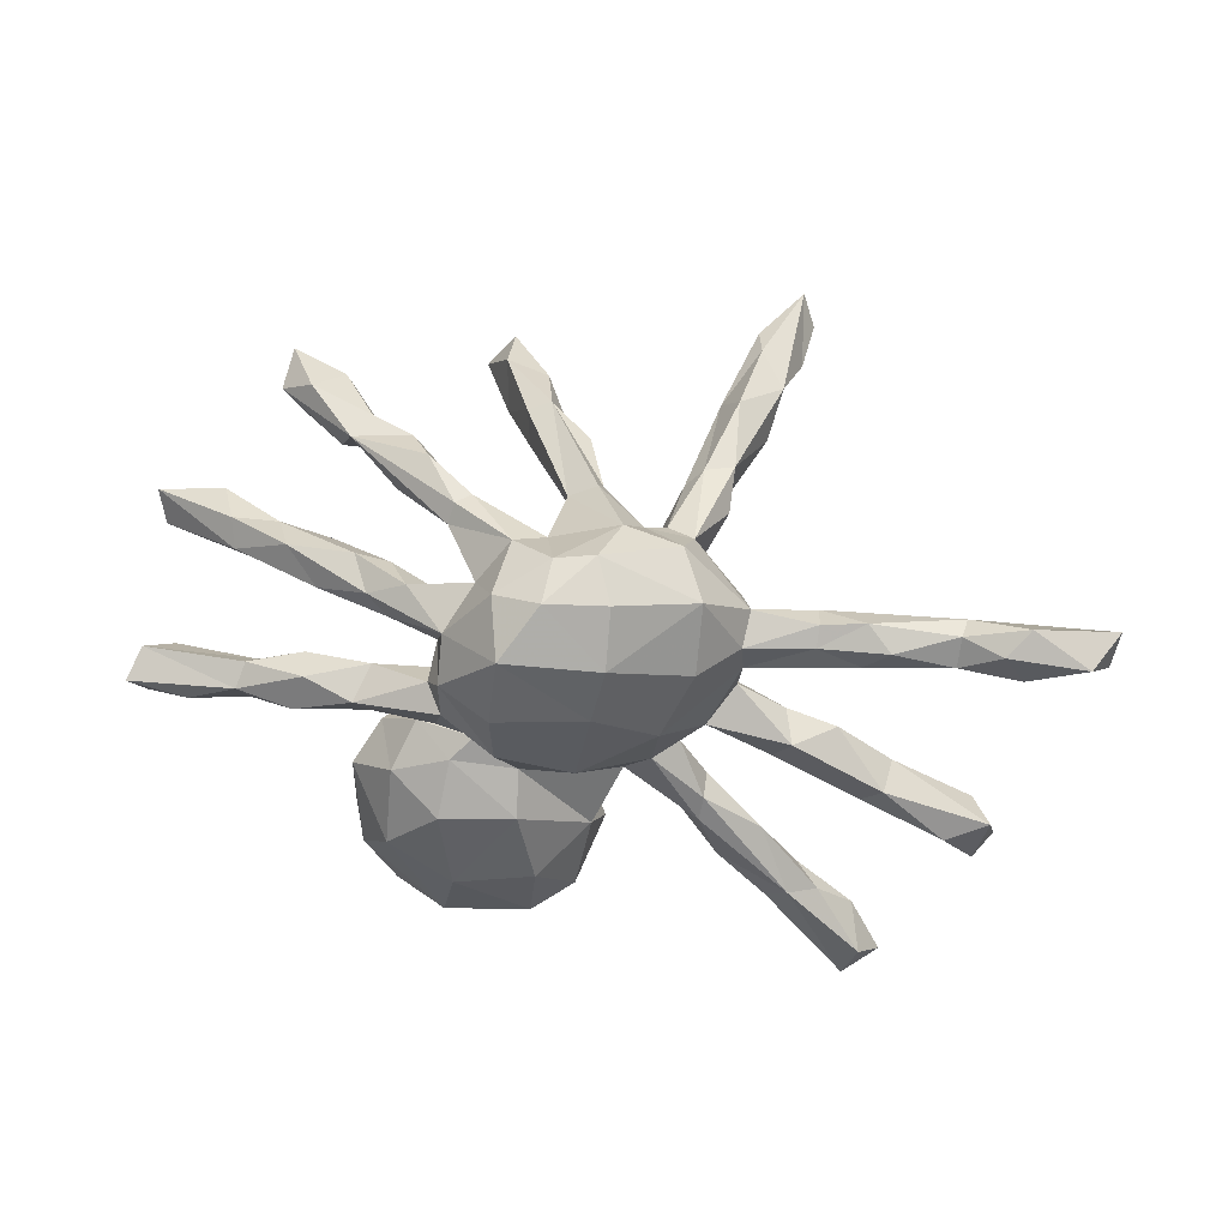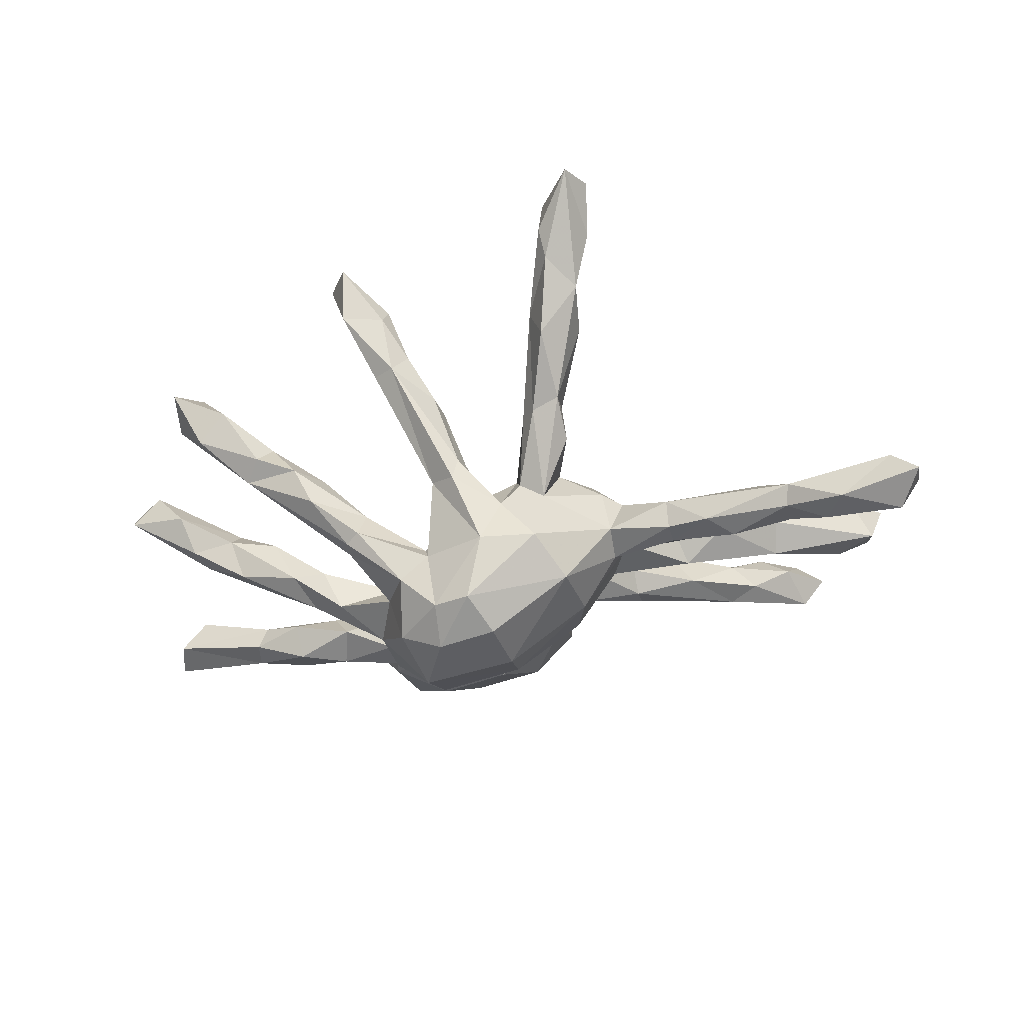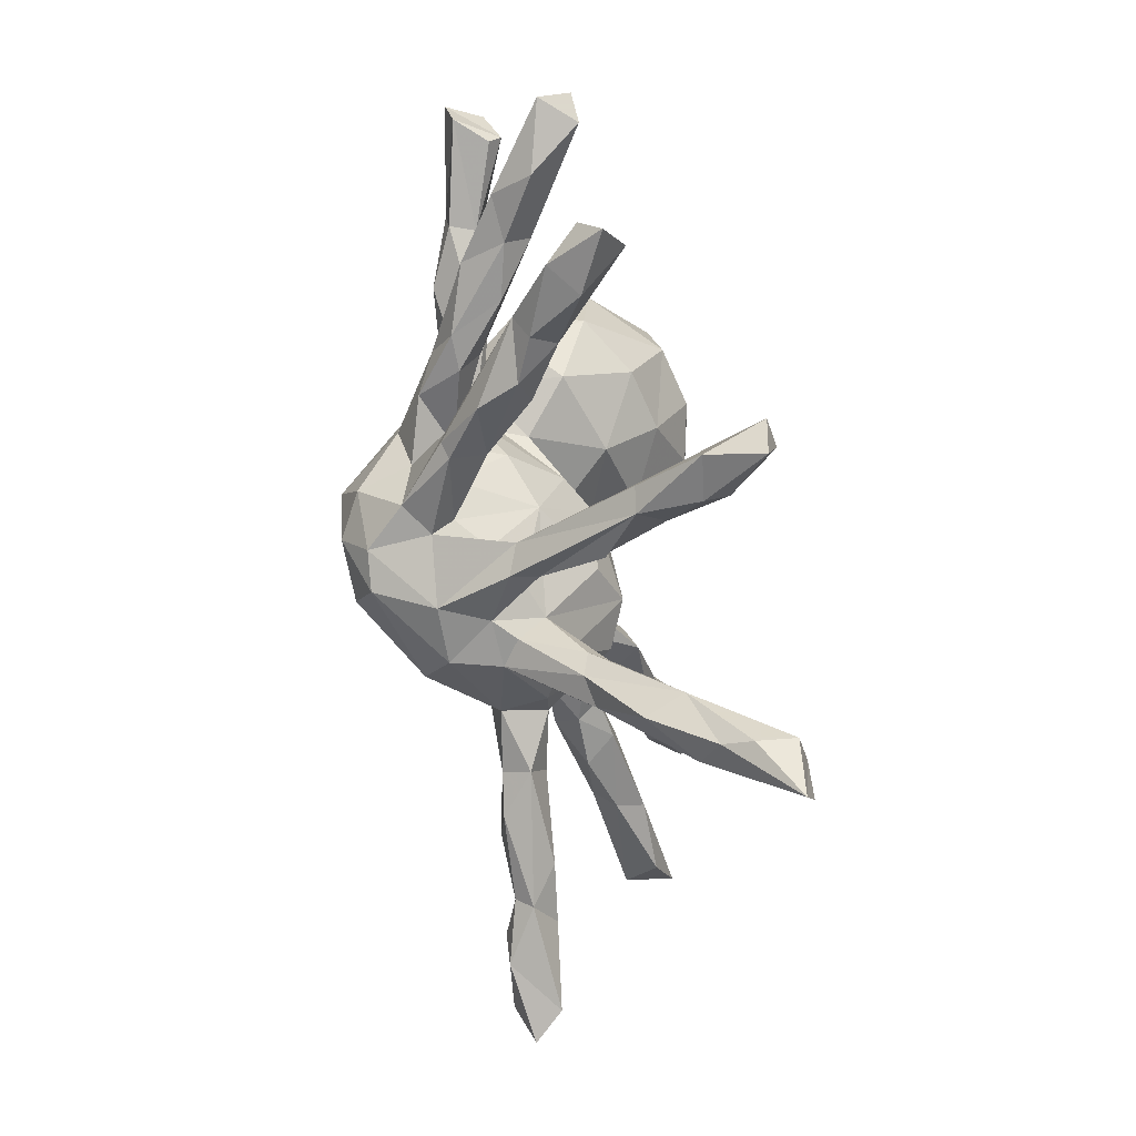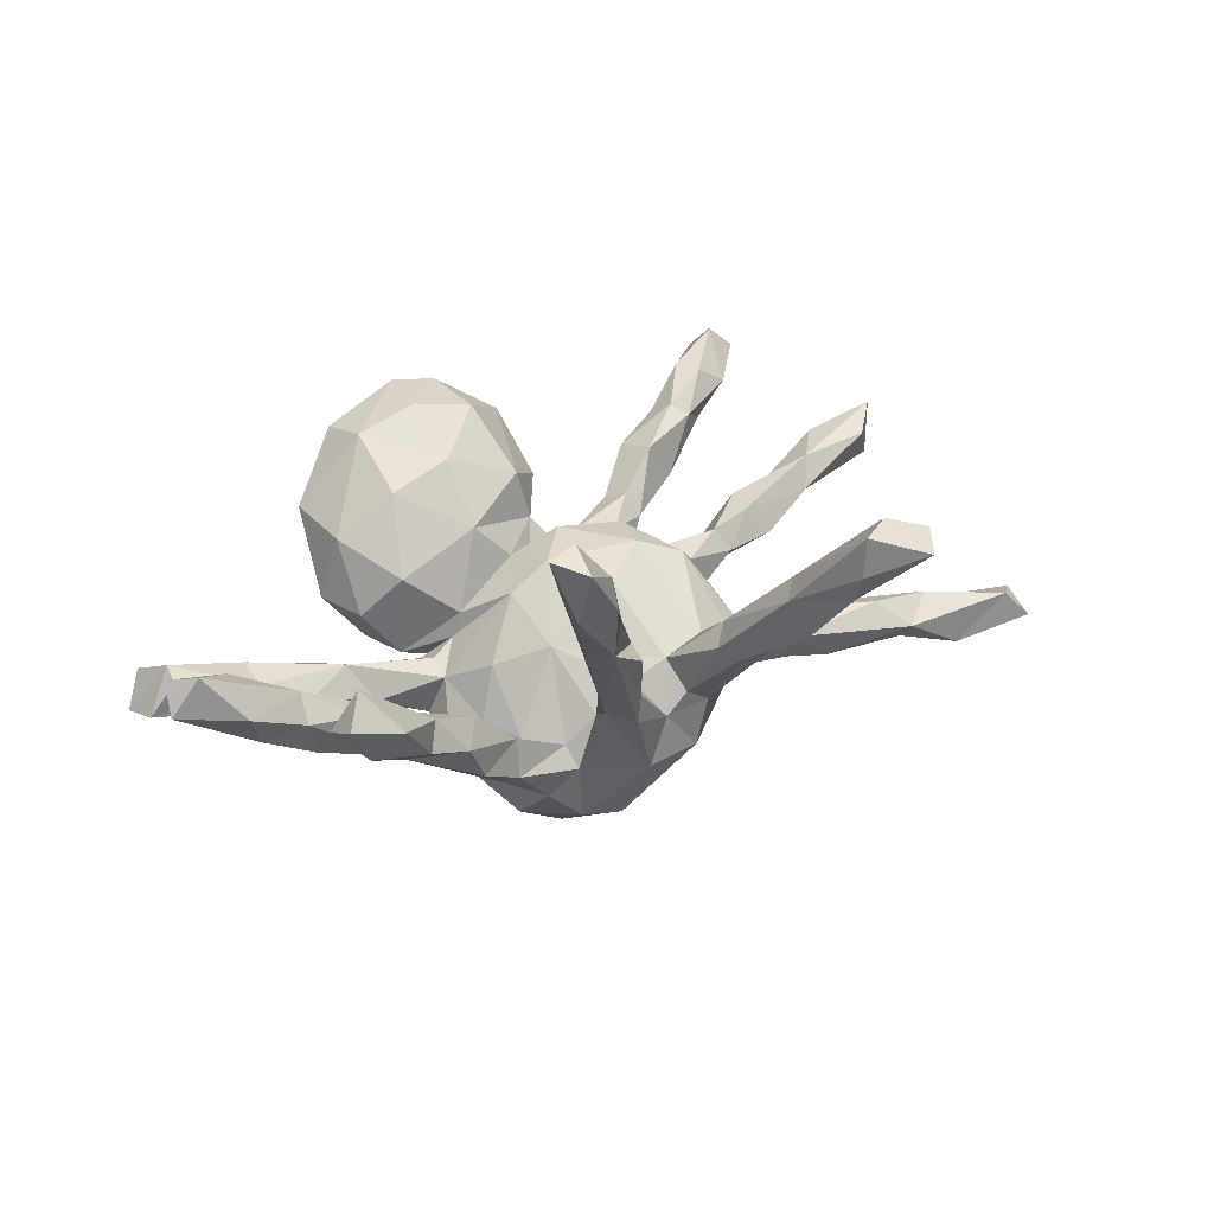
<metadata>
{"format":"obj","ext":"obj","renderer":"f3d","projection":"perspective","resolution":1024,"background":"white","views":[{"elev":-79.8,"azim":-12.2,"up":"+Z"},{"elev":-41.2,"azim":11.6,"up":"+Z"},{"elev":-71.3,"azim":-81.1,"up":"+Y"},{"elev":32.0,"azim":-31.3,"up":"+Z"}]}
</metadata>
<code>
v 0.2805 -0.6645 0.3616
v 0.2204 -0.5559 0.2433
v 0.3126 -0.6098 0.3749
v 0.2694 -0.5004 0.2072
v 0.2699 -0.551 0.3741
v 0.2122 -0.581 0.2968
v 0.2194 -0.5766 0.3649
v 0.3014 -0.539 0.3073
v -0.212 -0.4787 0.3807
v -0.5775 -0.3923 0.1811
v -0.5265 -0.3466 0.08469
v 0.1937 -0.4686 0.1299
v -0.1371 -0.4307 0.2731
v -0.2157 -0.4429 0.281
v -0.4756 -0.3712 0.1322
v -0.132 -0.405 0.3164
v 0.2085 -0.405 0.2116
v -0.2509 -0.418 0.3878
v -0.5806 -0.323 0.1423
v 0.2592 -0.4071 0.1832
v -0.1981 -0.405 0.3978
v -0.4118 -0.323 0.04059
v -0.04292 -0.353 0.105
v -0.1612 -0.374 0.1695
v 0.2055 -0.3652 0.05196
v -0.1945 -0.352 0.2798
v -0.1218 -0.3975 0.1648
v -0.5262 -0.2849 0.1588
v -0.535 -0.3345 0.2114
v -0.3022 -0.291 -0.06284
v -0.389 -0.2958 0.08259
v 0.1683 -0.4496 0.2004
v -0.4058 -0.2624 0.08138
v -0.4538 -0.2586 0.07084
v -0.3366 -0.3083 0.009437
v -0.007032 -0.2924 -0.008996
v -0.01665 -0.2984 -0.05685
v -0.241 -0.232 -0.1351
v -0.4397 -0.2831 0.01619
v -0.09565 -0.3728 0.2119
v 0.1277 -0.3149 0.05056
v -0.1421 -0.3123 0.1613
v 0.1539 -0.3501 0.03963
v -0.1113 -0.3255 0.1975
v -0.292 -0.246 0.02445
v -0.2155 -0.2495 -0.125
v 0.1564 -0.2895 0.08211
v -0.0006374 -0.2509 0.01176
v -0.06298 -0.2679 -0.03897
v -0.3438 -0.2146 -0.004343
v -0.2066 -0.2241 -0.06439
v -0.09318 -0.1878 -0.1407
v 0.03272 -0.2614 -0.1874
v -0.03389 -0.3028 0.1084
v -0.08175 -0.2145 -0.1789
v 0.07089 -0.2524 -0.1027
v 0.2094 -0.2906 0.008625
v 0.1553 -0.2507 -0.0958
v -0.2301 -0.1908 -0.07095
v -0.2448 -0.1938 -0.1306
v -0.1366 -0.2052 -0.2208
v -0.05856 -0.2461 0.02411
v 0.1088 -0.2549 -0.06368
v -0.7526 -0.1127 0.1044
v 0.1354 -0.2475 -0.1855
v 0.0002408 -0.2217 -0.2957
v -0.6352 -0.1429 0.07657
v 0.203 -0.3035 0.08091
v -0.7019 -0.1147 0.1649
v -0.0674 -0.2011 -0.2914
v 0.1819 -0.1718 -0.2388
v -0.7471 -0.08444 0.1588
v -0.5276 -0.1165 0.01405
v -0.149 -0.1359 -0.1402
v 0.09379 -0.2096 -0.01515
v -0.04015 -0.2019 -0.08895
v -0.4326 -0.1108 -0.006972
v -0.3865 -0.1105 -0.09857
v 0.02801 -0.207 -0.04227
v -0.06464 -0.09527 -0.002141
v -0.5018 -0.09421 -0.06366
v -0.6078 -0.1082 0.005217
v -0.07085 -0.1347 -0.3409
v -0.6313 -0.05265 0.1135
v 0.03574 -0.1526 -0.334
v -0.3243 -0.1073 -0.09569
v -0.729 -0.05516 0.1167
v 0.6209 -0.2183 -0.1209
v -0.1501 -0.1257 -0.2996
v 0.2692 -0.1591 -0.1222
v 0.7183 -0.2328 -0.1784
v -0.5922 -0.05665 0.002524
v 0.2562 -0.1662 -0.03772
v -0.1799 -0.1218 -0.2015
v -0.1845 -0.06498 -0.1299
v -0.5218 -0.0792 0.05679
v 0.8659 -0.2557 -0.1549
v 0.4591 -0.1813 -0.1476
v 0.8182 -0.2402 -0.1016
v 0.3832 -0.1772 -0.08794
v -0.2894 -0.08964 -0.172
v -0.5466 -0.0405 0.03163
v -0.4205 -0.03787 -0.0249
v 0.2676 -0.09643 -0.1431
v 0.6134 -0.1929 -0.1525
v -0.438 -0.03609 -0.07763
v 0.3865 -0.1213 -0.1401
v 0.3833 -0.1606 -0.1381
v 0.1765 -0.1924 0.0008984
v -0.3349 -0.05603 -0.06072
v -0.3522 -0.0558 -0.1398
v -0.1483 -0.03649 -0.04512
v 0.8662 -0.19 -0.1271
v 0.4078 -0.1194 -0.06507
v 0.1972 -0.05002 -0.2197
v 0.6854 -0.1772 -0.1807
v 0.5661 -0.172 -0.07482
v 0.05011 -0.0468 -0.3292
v 0.144 -0.03258 0.1123
v 0.6769 -0.1749 -0.08694
v 0.7327 -0.1381 -0.135
v -0.3123 -0.022 -0.1215
v 0.5063 -0.141 -0.1616
v 0.4691 -0.1034 -0.1228
v -0.2156 -0.03293 -0.2244
v 0.8262 -0.1872 -0.1891
v 0.6189 -0.1379 -0.1395
v 0.5658 -0.1319 -0.08794
v 0.2913 -0.1327 -0.04235
v -0.1202 -0.02765 -0.3412
v 0.06443 -0.08465 0.07904
v -0.2224 -0.008482 -0.1566
v 0.2702 -0.01412 0.02591
v 0.0453 0.04501 -0.2796
v -0.1979 0.08546 -0.08106
v 0.2805 -0.05684 -0.09523
v -0.3217 0.06203 -0.1152
v -0.4268 0.1034 -0.1336
v -0.4363 0.07433 -0.0752
v -0.224 0.06084 -0.1713
v -0.5138 0.1107 -0.0429
v 0.2243 -0.0576 0.07867
v -0.5292 0.1092 -0.088
v -0.1125 0.08069 -0.2819
v -0.7063 0.1278 -0.0514
v -0.1983 0.04631 -0.0997
v -0.6599 0.1235 0.003401
v -0.2051 0.05139 -0.2275
v 0.282 -0.01899 -0.04681
v -0.7216 0.1885 -0.06581
v -0.1916 0.1078 -0.1841
v 0.1694 0.05828 0.09811
v -0.1547 0.09736 -0.05856
v 0.3763 0.01315 -0.001834
v -0.3594 0.1016 -0.04916
v 0.3526 0.03432 0.03842
v -0.07235 0.0289 0.04189
v -0.5358 0.1563 -0.0951
v -0.0003511 0.02725 0.08608
v -0.515 0.1789 -0.0343
v -0.6592 0.1524 0.02377
v -0.1991 0.1403 -0.1123
v 0.3958 0.0652 -0.04813
v -0.4363 0.1675 -0.1073
v -0.3391 0.1276 -0.1413
v -0.3135 0.1458 -0.0882
v 0.06512 0.1034 0.09654
v -0.08214 0.1398 0.1198
v -0.1387 0.09483 -0.01192
v -0.6156 0.1977 -0.05785
v -0.691 0.2103 -0.00421
v 0.2509 0.04545 0.03044
v 0.2442 0.05938 -0.05524
v 0.1641 0.07009 -0.1688
v -0.01657 0.1284 0.05077
v 0.471 0.02709 0.0009581
v 0.2105 0.1017 -0.02294
v -0.1317 0.144 -0.1314
v -0.2924 0.1737 -0.01191
v -0.2291 0.1321 0.0639
v 0.1676 0.1352 -0.05648
v 0.3705 0.09789 -0.007332
v 0.1865 0.1089 0.05067
v 0.5807 0.07172 0.03749
v -0.2324 0.1448 -0.09099
v -0.09272 0.1542 -0.1983
v 0.4299 0.04584 0.05361
v 0.04369 0.1641 -0.1527
v -0.0495 0.1857 -0.116
v -0.1636 0.192 -0.1279
v 0.122 0.1495 0.04554
v -0.1964 0.2186 0.1849
v 0.04356 0.1653 0.03355
v 0.06768 0.2056 0.06579
v -0.2989 0.2398 0.113
v 0.04892 0.2195 0.1551
v 0.1266 0.1684 -0.01787
v 0.4392 0.106 0.05273
v 0.2718 0.1591 0.03021
v 0.7413 0.1172 0.0915
v 0.2734 0.1966 -0.003851
v 0.2387 0.2293 0.04464
v 0.6041 0.1067 0.0873
v -0.2566 0.2375 -0.09853
v 0.773 0.1472 0.02981
v 0.3388 0.2343 0.1189
v 0.2578 0.1865 0.06763
v 0.5414 0.1506 0.03166
v 0.5727 0.1226 -0.004443
v -0.3265 0.2614 -0.007996
v 0.2746 0.2397 0.01074
v -0.08259 0.2293 0.2152
v 0.121 0.2878 0.1011
v 0.6992 0.1913 0.02805
v -0.1628 0.2967 -0.1238
v 0.6649 0.1814 0.08975
v 0.3879 0.2385 0.0465
v 0.47 0.3035 0.1211
v -0.03327 0.2704 -0.1176
v 0.7985 0.179 0.1158
v 0.7634 0.221 0.07513
v 0.01334 0.3165 0.257
v -0.284 0.4077 0.04455
v 0.09489 0.2819 0.003593
v -0.3137 0.3604 0.1242
v -0.1991 0.3401 0.2461
v -0.08914 0.3412 0.2761
v -0.1169 0.4271 -0.02743
v 0.01889 0.3854 -0.03381
v 0.4445 0.3271 0.1398
v 0.4278 0.3726 0.1077
v 0.3264 0.3134 0.0936
v -0.2407 0.372 -0.05824
v -0.002656 0.4276 0.2667
v 0.09283 0.4123 0.07269
v -0.2129 0.4349 0.2229
v -0.0749 0.4541 0.271
v 0.5066 0.4062 0.175
v 0.514 0.3376 0.08965
v 0.101 0.3846 0.1975
v 0.5302 0.3624 0.1759
v 0.4603 0.35 0.0641
v -0.1223 0.5068 0.0714
v 0.02619 0.4739 0.06307
v -0.2153 0.4837 0.1244
v 0.01472 0.5067 0.1817
v 0.5866 0.3617 0.1383
v -0.08085 0.5083 0.2086
v 0.614 0.4412 0.1041
v 0.6063 0.4439 0.2098
v 0.6005 0.4992 0.1569
v 0.6579 0.4434 0.164
f 236 226 237
f 8 1 4
f 7 5 17
f 14 27 13
f 13 27 40
f 16 13 40
f 27 14 24
f 24 14 26
f 10 15 29
f 19 29 28
f 10 29 19
f 16 40 44
f 21 16 44
f 21 44 26
f 26 44 42
f 212 222 227
f 212 227 226
f 227 222 234
f 227 234 237
f 226 227 237
f 3 1 8
f 1 7 6
f 1 6 2
f 9 13 16
f 9 14 13
f 14 18 26
f 26 18 21
f 7 1 5
f 1 3 5
f 5 3 8
f 14 9 18
f 9 21 18
f 9 16 21
f 104 71 115
f 105 98 123
f 127 105 123
f 116 105 127
f 91 105 116
f 91 116 126
f 99 88 91
f 113 97 126
f 97 91 126
f 99 97 113
f 97 99 91
f 61 60 94
f 61 94 89
f 70 61 89
f 65 66 71
f 53 55 70
f 53 70 66
f 65 53 66
f 130 144 134
f 118 130 134
f 118 134 115
f 89 125 130
f 130 83 89
f 118 83 130
f 85 83 118
f 71 85 118
f 71 118 115
f 83 70 89
f 85 66 83
f 66 70 83
f 71 66 85
f 63 41 75
f 43 41 63
f 58 43 63
f 25 43 58
f 25 58 57
f 51 30 46
f 35 30 51
f 228 215 233
f 219 215 228
f 219 228 229
f 215 204 233
f 204 185 179
f 190 185 204
f 189 219 224
f 197 189 224
f 197 188 189
f 181 188 197
f 177 181 201
f 209 163 182
f 166 164 160
f 166 165 164
f 165 166 162
f 209 176 163
f 165 138 164
f 38 30 39
f 95 74 112
f 110 86 95
f 74 80 112
f 42 44 62
f 180 192 195
f 222 196 240
f 27 54 40
f 44 40 54
f 24 26 42
f 29 31 33
f 28 29 33
f 28 33 34
f 34 19 28
f 64 67 69
f 72 69 84
f 64 69 72
f 64 72 87
f 87 72 84
f 212 168 196
f 212 196 222
f 192 212 226
f 195 192 226
f 225 226 236
f 234 222 240
f 237 234 246
f 234 240 246
f 237 246 248
f 236 237 248
f 245 236 248
f 1 2 4
f 2 6 32
f 32 6 7
f 8 4 17
f 17 5 8
f 32 7 17
f 17 4 20
f 90 129 93
f 90 100 129
f 100 117 114
f 114 117 128
f 88 117 100
f 86 78 101
f 51 52 59
f 52 80 74
f 52 76 80
f 59 52 74
f 58 90 93
f 38 39 60
f 46 52 51
f 55 49 76
f 53 37 49
f 75 56 63
f 36 56 79
f 79 56 75
f 58 63 56
f 36 37 56
f 30 38 46
f 190 215 219
f 189 190 219
f 190 204 215
f 178 190 189
f 60 59 74
f 178 153 185
f 58 65 90
f 88 98 105
f 100 98 88
f 117 88 120
f 91 88 105
f 88 99 120
f 94 60 74
f 65 71 90
f 61 38 60
f 46 38 61
f 52 46 55
f 55 46 61
f 55 76 52
f 53 49 55
f 56 65 58
f 53 65 56
f 37 53 56
f 134 186 188
f 134 188 174
f 148 151 186
f 144 148 186
f 130 148 144
f 134 144 186
f 174 115 134
f 116 127 121
f 116 121 126
f 126 121 113
f 89 94 125
f 55 61 70
f 130 125 148
f 102 96 103
f 96 110 103
f 96 77 110
f 131 75 119
f 142 133 172
f 100 90 108
f 109 142 119
f 80 131 159
f 157 80 159
f 152 142 172
f 141 161 147
f 147 161 145
f 145 161 150
f 152 172 183
f 152 183 191
f 152 191 167
f 159 167 175
f 175 157 159
f 168 175 194
f 180 169 168
f 169 175 168
f 169 157 175
f 161 160 171
f 150 161 171
f 191 183 207
f 202 191 207
f 175 167 193
f 193 167 191
f 175 193 194
f 179 180 195
f 179 195 210
f 75 109 119
f 73 67 82
f 73 77 96
f 73 82 81
f 39 33 50
f 49 42 62
f 54 36 48
f 39 34 33
f 30 35 39
f 22 35 31
f 35 22 39
f 45 35 51
f 31 35 45
f 24 42 49
f 37 27 49
f 49 27 24
f 36 27 37
f 23 36 54
f 23 27 36
f 68 25 57
f 22 11 39
f 12 43 25
f 244 228 243
f 239 242 249
f 228 233 243
f 47 68 109
f 188 186 189
f 151 165 162
f 151 178 186
f 178 151 162
f 186 178 189
f 181 174 188
f 140 137 165
f 151 140 165
f 148 140 151
f 136 174 173
f 136 115 174
f 148 132 140
f 125 132 148
f 132 125 122
f 140 132 146
f 104 115 136
f 107 104 136
f 124 136 114
f 107 136 124
f 123 107 124
f 127 124 128
f 123 124 127
f 128 120 127
f 127 120 121
f 128 117 120
f 120 99 121
f 121 99 113
f 125 111 122
f 101 111 125
f 94 101 125
f 101 95 86
f 94 95 101
f 95 94 74
f 90 71 104
f 108 104 107
f 108 90 104
f 107 98 108
f 98 100 108
f 98 107 123
f 229 228 244
f 235 229 244
f 199 217 206
f 242 232 231
f 33 45 50
f 203 200 220
f 203 220 216
f 206 217 218
f 207 199 206
f 207 206 202
f 202 206 232
f 196 194 213
f 213 194 224
f 210 225 223
f 220 221 216
f 218 217 239
f 206 218 230
f 232 206 230
f 213 224 235
f 247 218 239
f 230 218 241
f 232 230 231
f 233 223 243
f 223 245 243
f 239 249 247
f 247 249 252
f 249 242 251
f 242 231 251
f 244 243 246
f 249 251 252
f 231 238 251
f 233 210 223
f 224 229 235
f 211 202 232
f 242 211 232
f 201 211 242
f 217 201 242
f 217 242 239
f 220 205 221
f 204 210 233
f 211 197 202
f 217 199 201
f 208 216 214
f 209 208 214
f 214 216 221
f 205 214 221
f 200 205 220
f 204 179 210
f 194 197 224
f 193 197 194
f 193 191 197
f 191 202 197
f 181 197 211
f 201 181 211
f 199 177 201
f 183 199 207
f 203 216 208
f 183 177 199
f 224 219 229
f 205 209 214
f 178 185 190
f 162 153 178
f 173 181 177
f 173 174 181
f 163 173 182
f 176 154 163
f 184 176 209
f 145 158 143
f 138 158 164
f 138 143 158
f 138 139 143
f 137 139 138
f 155 135 166
f 155 146 135
f 155 137 146
f 139 137 155
f 166 135 162
f 146 137 140
f 135 153 162
f 135 146 153
f 149 136 173
f 149 173 163
f 154 149 163
f 110 132 122
f 95 112 146
f 149 129 136
f 129 114 136
f 114 128 124
f 111 81 106
f 111 78 81
f 122 106 103
f 122 111 106
f 101 78 111
f 110 95 132
f 129 100 114
f 137 138 165
f 132 95 146
f 158 145 150
f 158 160 164
f 172 133 156
f 153 157 169
f 141 155 160
f 139 141 143
f 141 145 143
f 161 141 160
f 145 141 147
f 176 184 187
f 156 154 187
f 154 176 187
f 156 187 198
f 172 156 182
f 173 172 182
f 182 156 198
f 172 173 177
f 172 177 183
f 185 169 180
f 185 153 169
f 185 180 179
f 160 155 166
f 160 158 170
f 158 150 170
f 171 160 170
f 150 171 170
f 200 184 205
f 184 200 203
f 184 209 205
f 184 203 187
f 198 187 203
f 209 182 208
f 182 198 208
f 198 203 208
f 11 15 10
f 11 10 19
f 15 31 29
f 54 27 23
f 4 2 12
f 2 32 12
f 243 248 246
f 251 238 250
f 250 252 251
f 243 245 248
f 235 244 246
f 240 235 246
f 250 247 252
f 238 241 250
f 241 247 250
f 225 236 245
f 213 235 240
f 231 230 238
f 230 241 238
f 196 213 240
f 225 195 226
f 195 225 210
f 168 212 192
f 223 225 245
f 241 218 247
f 168 194 196
f 180 168 192
f 159 119 167
f 119 142 152
f 131 119 159
f 87 84 102
f 92 87 102
f 84 96 102
f 92 64 87
f 82 64 92
f 67 64 82
f 84 69 96
f 67 73 96
f 69 67 96
f 62 44 48
f 44 54 48
f 47 17 68
f 19 34 39
f 31 45 33
f 32 17 47
f 41 32 47
f 43 32 41
f 17 20 68
f 12 32 43
f 20 25 68
f 4 25 20
f 11 19 39
f 15 11 22
f 15 22 31
f 4 12 25
f 119 152 167
f 139 155 141
f 58 93 109
f 110 122 103
f 48 36 79
f 62 48 79
f 76 49 62
f 45 51 59
f 50 45 59
f 60 50 59
f 39 50 60
f 57 58 109
f 68 57 109
f 41 47 75
f 47 109 75
f 62 79 76
f 79 75 80
f 76 79 80
f 80 75 131
f 77 78 86
f 78 77 73
f 78 73 81
f 81 82 92
f 109 93 142
f 77 86 110
f 81 92 106
f 92 102 106
f 102 103 106
f 93 129 142
f 142 129 133
f 129 149 133
f 112 80 157
f 146 112 157
f 133 154 156
f 133 149 154
f 146 157 153

</code>
